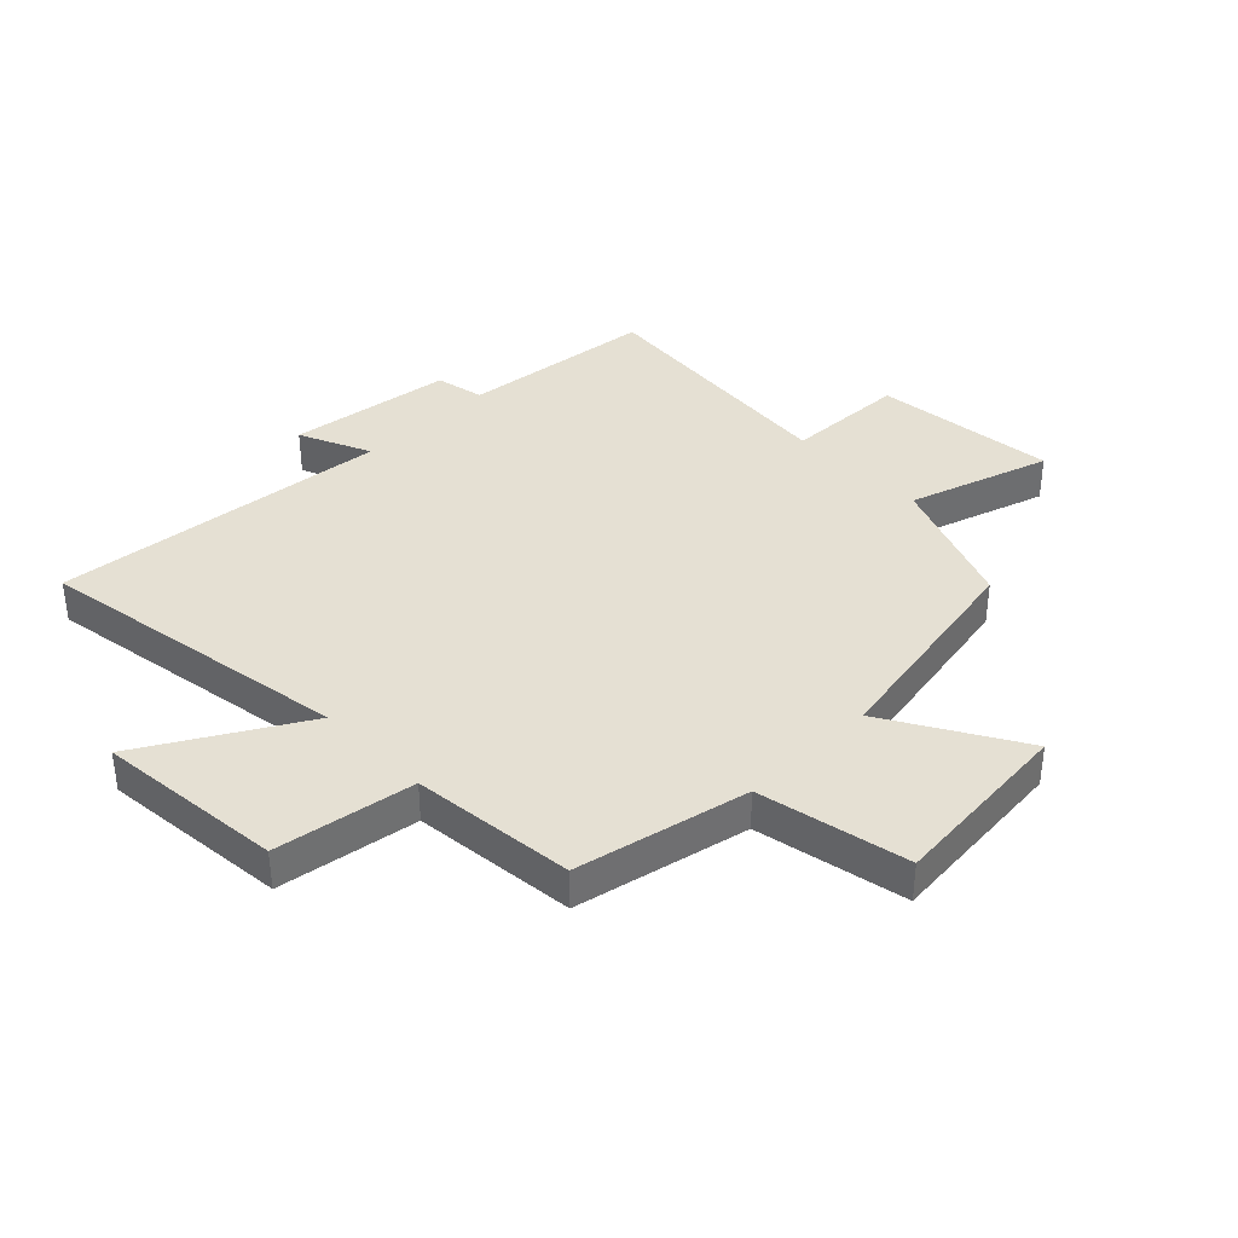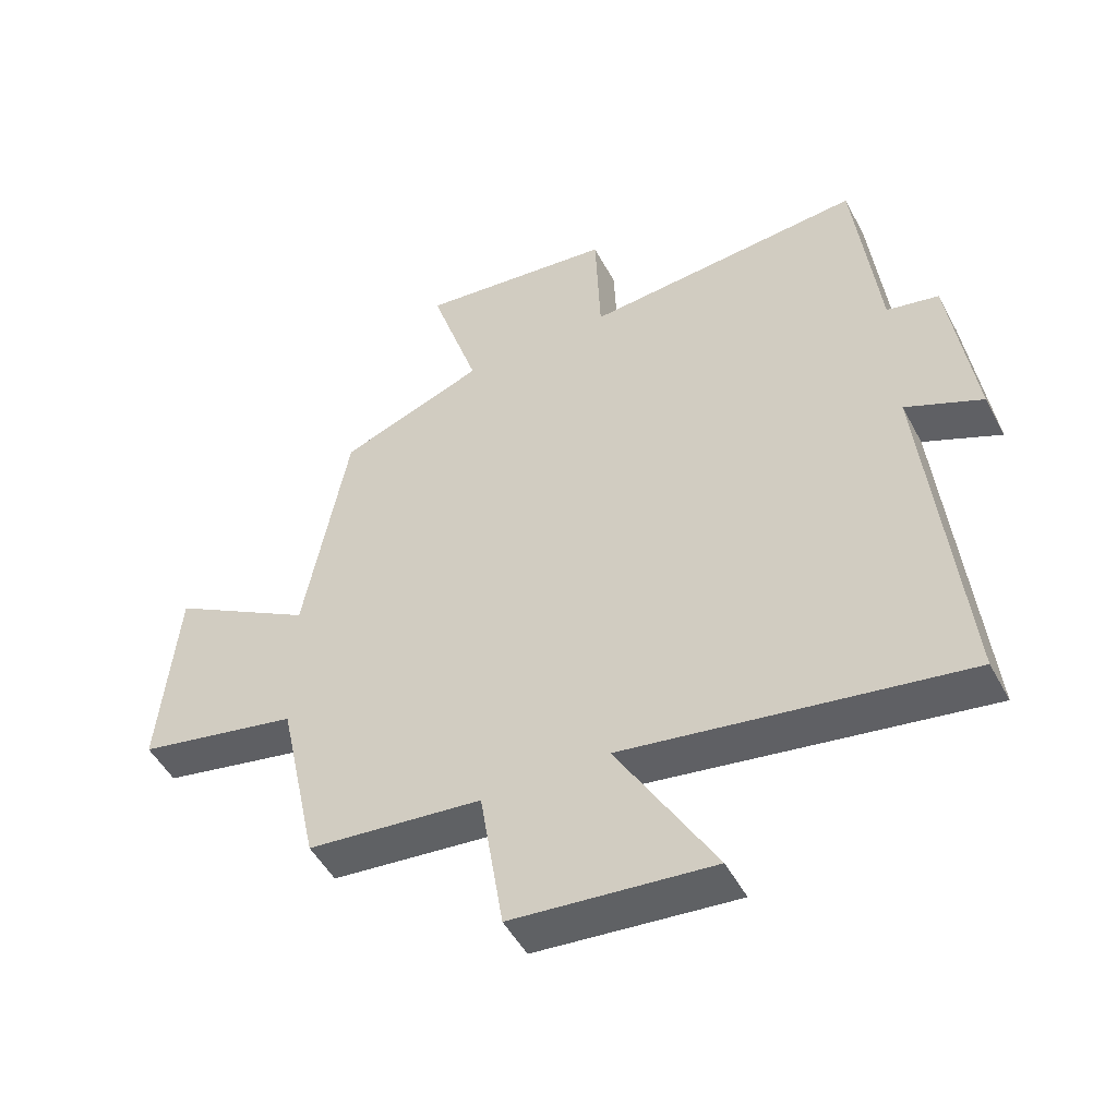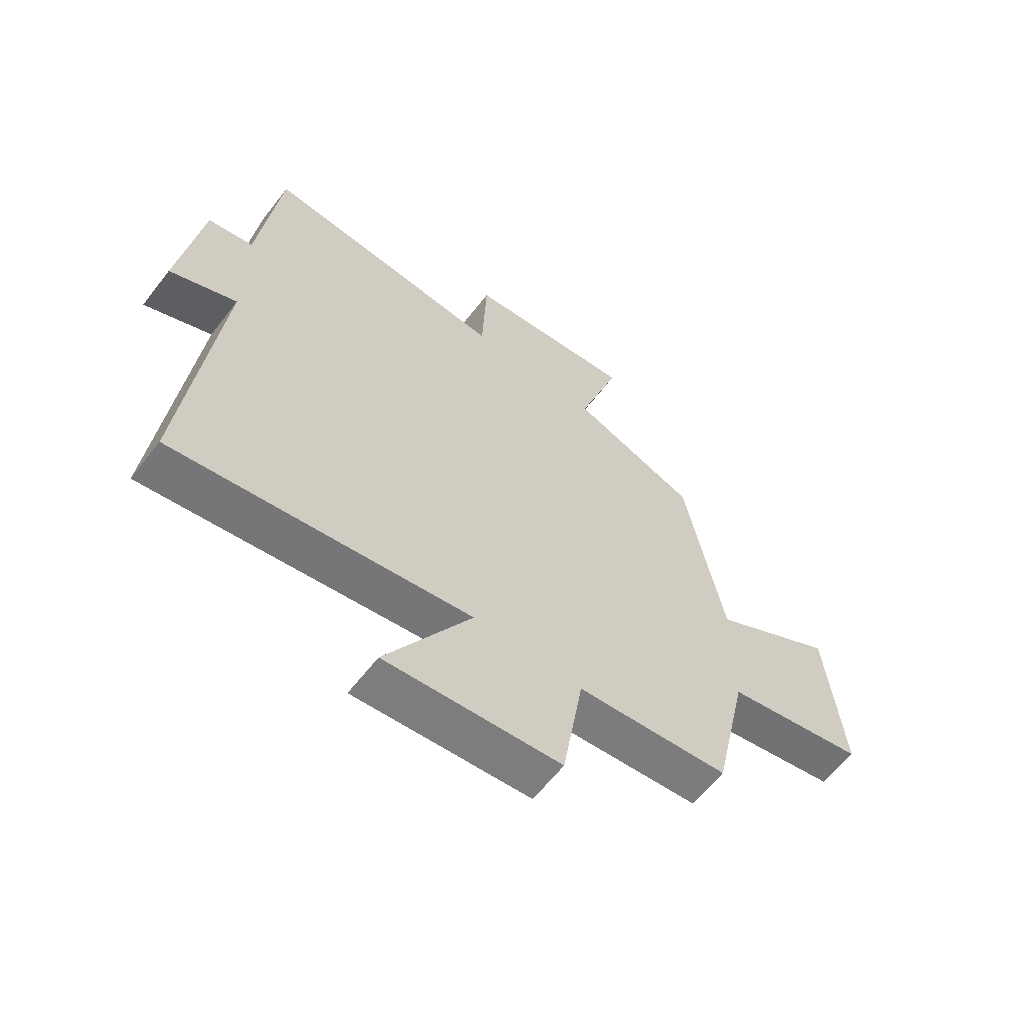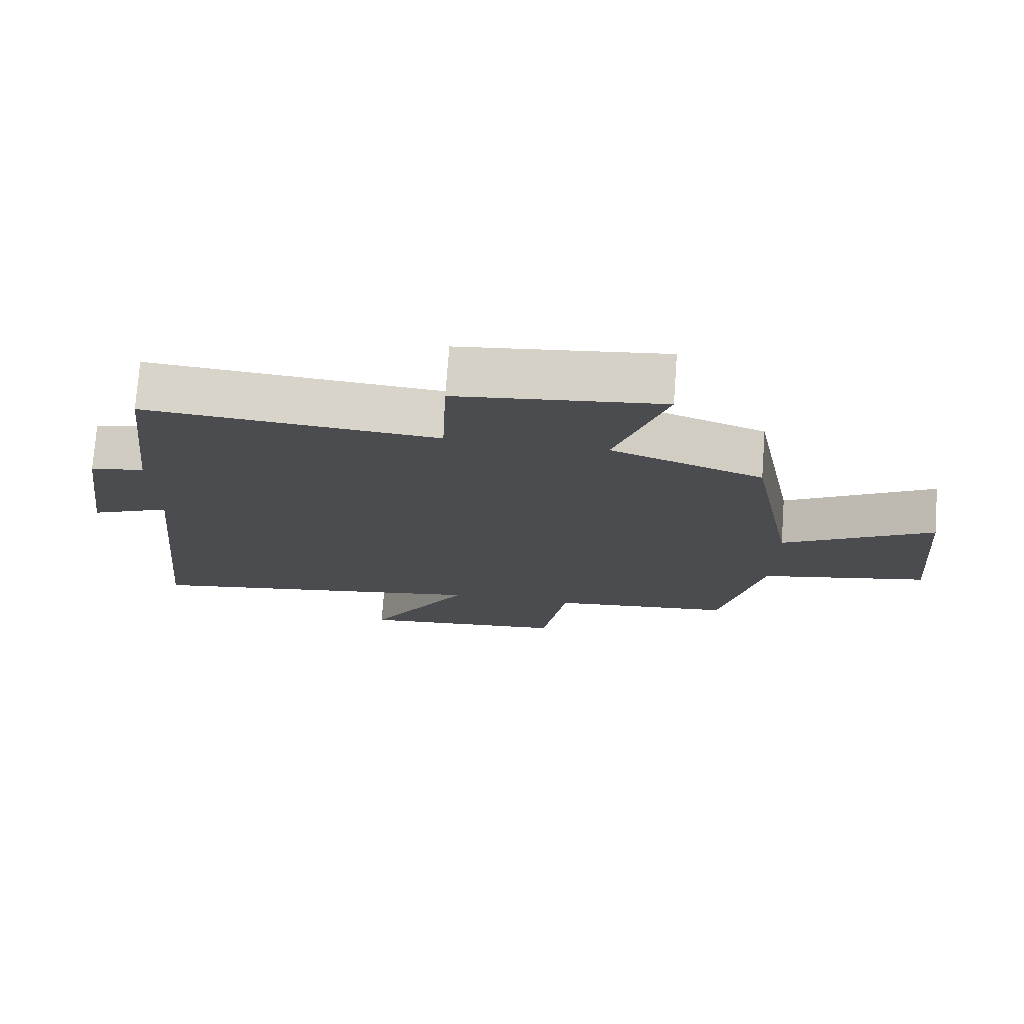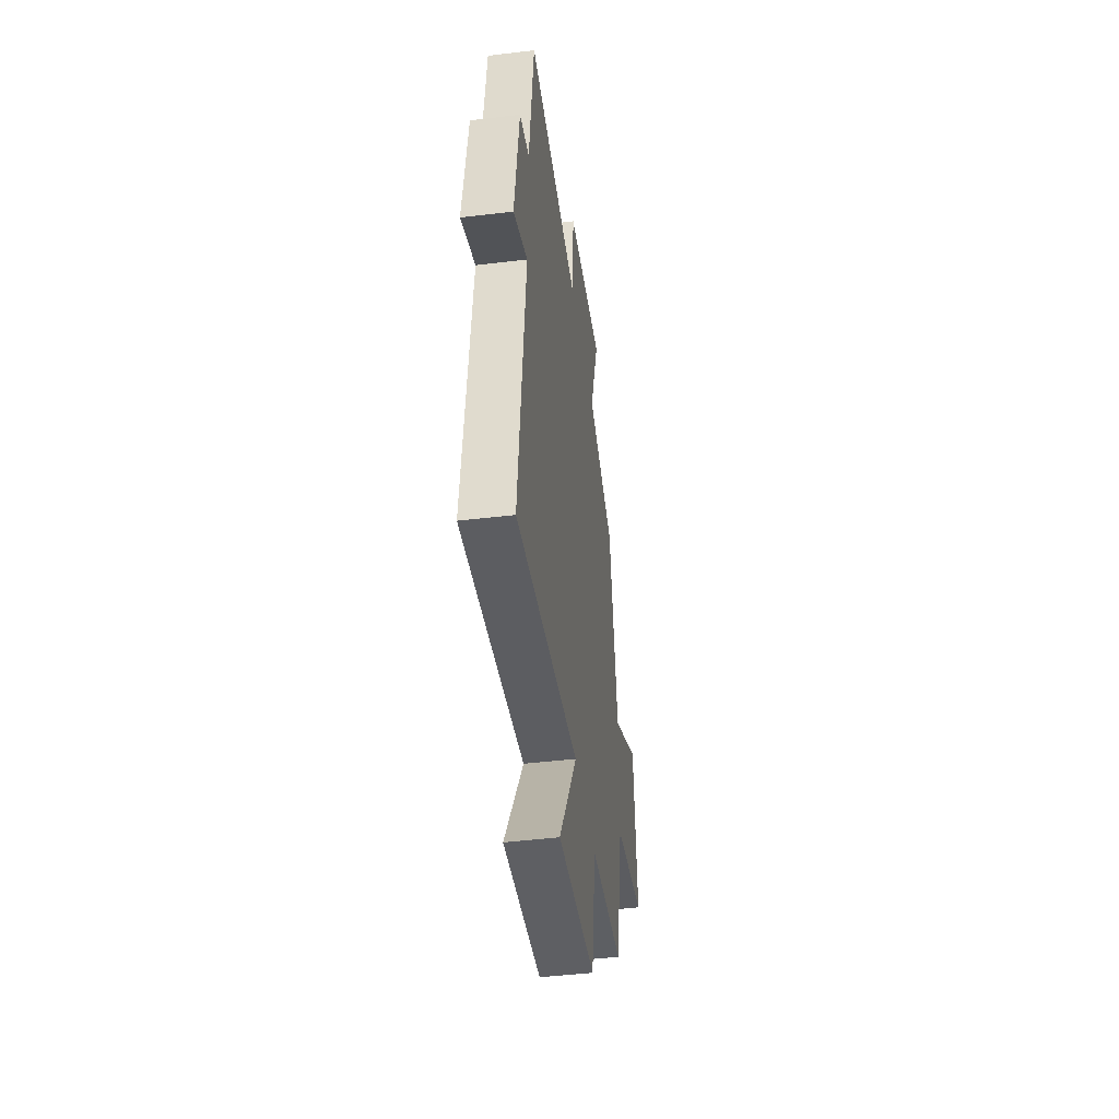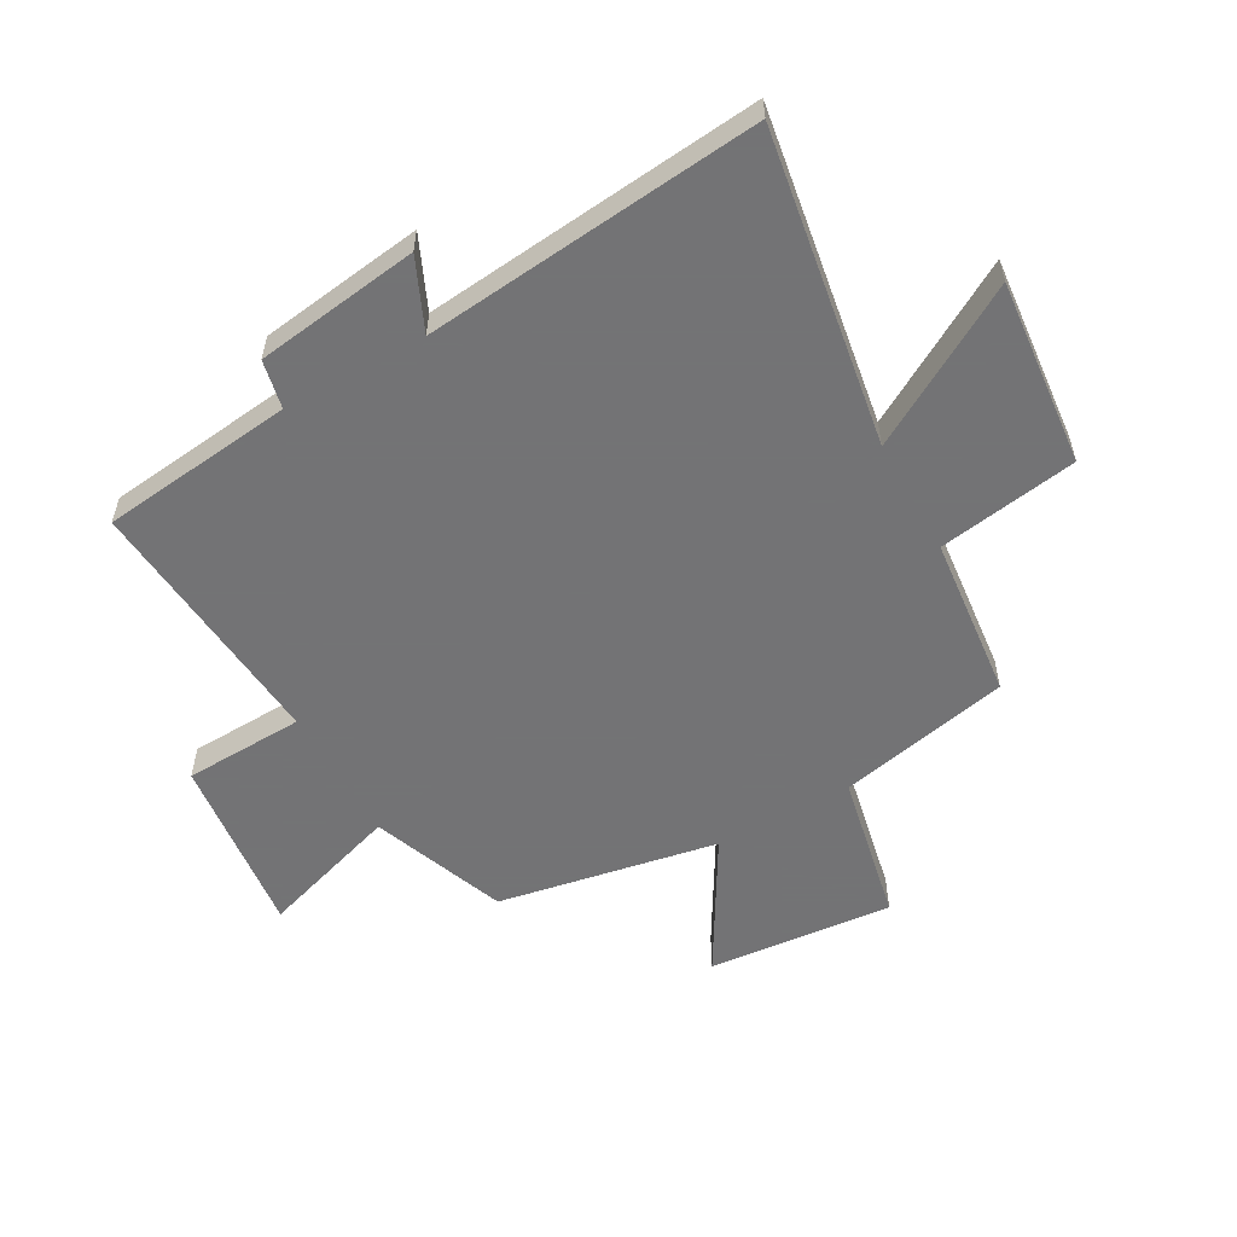
<metadata>
{"format":"obj","ext":"obj","renderer":"f3d","projection":"perspective","resolution":1024,"background":"white","views":[{"elev":38.0,"azim":-134.5,"up":"+Y"},{"elev":-49.4,"azim":27.2,"up":"+Z"},{"elev":-62.1,"azim":142.3,"up":"+Z"},{"elev":75.2,"azim":-175.8,"up":"+Z"},{"elev":-46.1,"azim":97.9,"up":"+Z"},{"elev":-56.0,"azim":119.2,"up":"+Y"}]}
</metadata>
<code>
v 0.557 0.07 -0.585
v 0.03 0.07 -0.5
v 0.183 0.07 -0.763
v -0.129 0.07 -0.733
v -0.166 0.07 -0.5
v -0.438 0.07 -0.472
v -0.5 0.07 -0.184
v -0.751 0.07 -0.133
v -0.723 0.07 0.177
v -0.5 0.07 0.046
v -0.432 0.07 0.414
v -0.207 0.07 0.5
v -0.283 0.07 0.735
v 0.021 0.07 0.701
v 0.029 0.07 0.5
v 0.463 0.07 0.538
v 0.5 0.07 0.215
v 0.581 0.07 0.198
v 0.619 0.07 -0.076
v 0.5 0.07 -0.023
v 0.557 0 -0.585
v 0.03 0 -0.5
v 0.183 0 -0.763
v -0.129 0 -0.733
v -0.166 0 -0.5
v -0.438 0 -0.472
v -0.5 0 -0.184
v -0.751 0 -0.133
v -0.723 0 0.177
v -0.5 0 0.046
v -0.432 0 0.414
v -0.207 0 0.5
v -0.283 0 0.735
v 0.021 0 0.701
v 0.029 0 0.5
v 0.463 0 0.538
v 0.5 0 0.215
v 0.581 0 0.198
v 0.619 0 -0.076
v 0.5 0 -0.023
f 17 18 19 20
f 15 16 17 20
f 15 20 1 2
f 12 13 14 15
f 12 15 2
f 11 12 2
f 10 11 2
f 7 8 9 10
f 7 10 2
f 6 7 2
f 5 6 2
f 2 3 4 5
f 40 39 38 37
f 40 37 36 35
f 22 21 40 35
f 35 34 33 32
f 22 35 32
f 22 32 31
f 22 31 30
f 30 29 28 27
f 22 30 27
f 22 27 26
f 22 26 25
f 25 24 23 22
f 1 21 22 2
f 2 22 23 3
f 3 23 24 4
f 4 24 25 5
f 5 25 26 6
f 6 26 27 7
f 7 27 28 8
f 8 28 29 9
f 9 29 30 10
f 10 30 31 11
f 11 31 32 12
f 12 32 33 13
f 13 33 34 14
f 14 34 35 15
f 15 35 36 16
f 16 36 37 17
f 17 37 38 18
f 18 38 39 19
f 19 39 40 20
f 20 40 21 1

</code>
